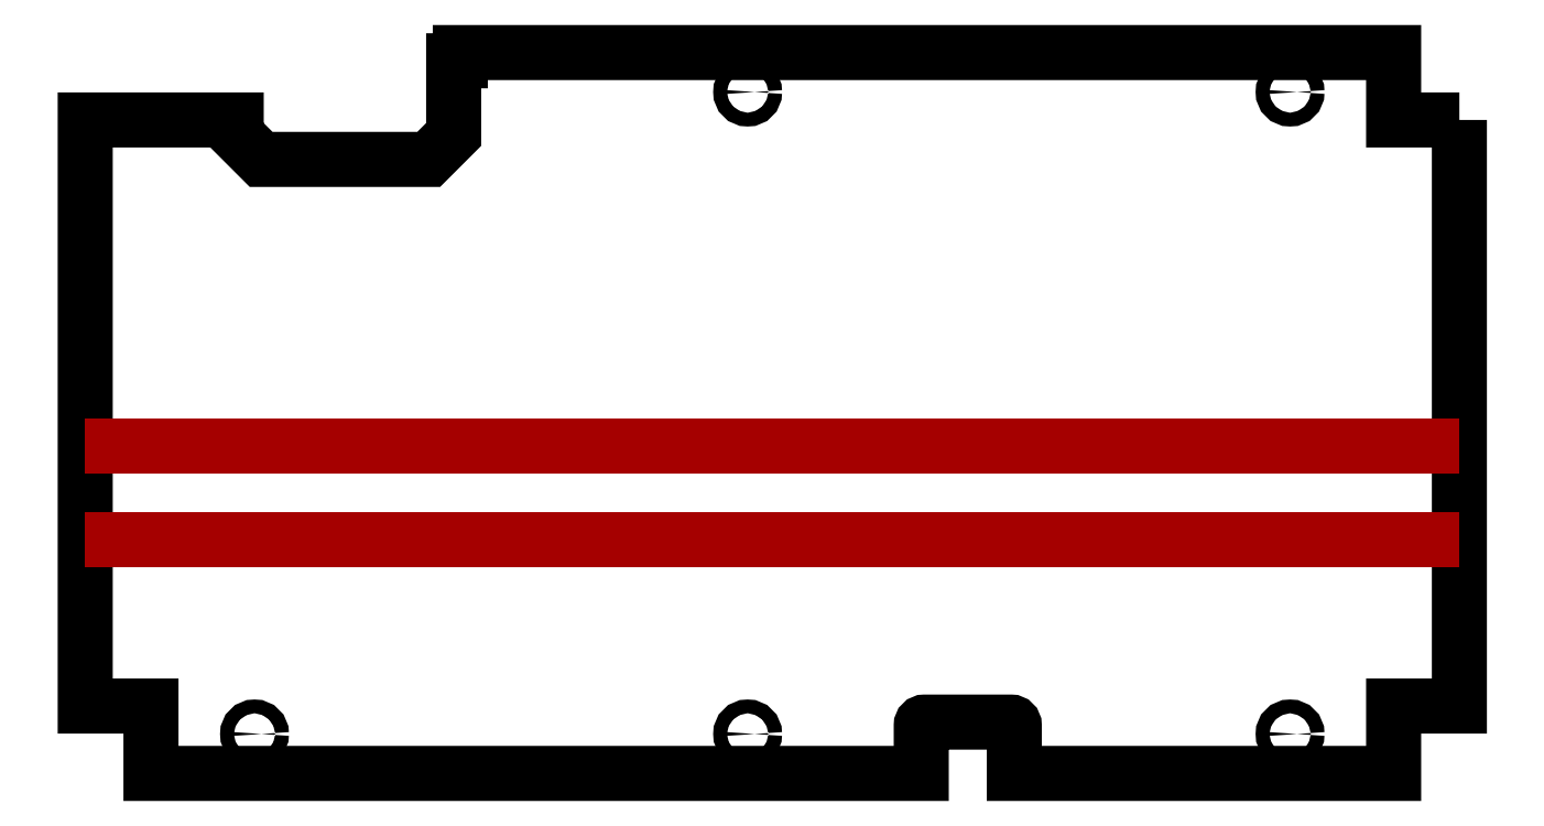
<metadata>
{"format":"dxf","ext":"dxf","renderer":"ezdxf+matplotlib","layout":"modelspace","background":"white","min_lineweight":24,"dpi":150}
</metadata>
<code>
0
SECTION
2
ENTITIES
0
POLYLINE
8
electronics_over_unfold_k0.46_DIN001
70
1
66
1
10
0
20
0
30
0
0
VERTEX
8
electronics_over_unfold_k0.46_DIN001
10
176.5
20
199.3
30
0
0
VERTEX
8
electronics_over_unfold_k0.46_DIN001
10
156.5
20
199.3
30
0
0
VERTEX
8
electronics_over_unfold_k0.46_DIN001
10
156.5
20
219.8
30
0
0
VERTEX
8
electronics_over_unfold_k0.46_DIN001
10
-127.4
20
219.8
30
0
0
VERTEX
8
electronics_over_unfold_k0.46_DIN001
10
-127.4
20
217.3
30
0
0
VERTEX
8
electronics_over_unfold_k0.46_DIN001
10
-129.4
20
217.3
30
0
0
VERTEX
8
electronics_over_unfold_k0.46_DIN001
10
-129.4
20
194.9
30
0
0
VERTEX
8
electronics_over_unfold_k0.46_DIN001
10
-137
20
187.3
30
0
0
VERTEX
8
electronics_over_unfold_k0.46_DIN001
10
-188
20
187.3
30
0
0
VERTEX
8
electronics_over_unfold_k0.46_DIN001
10
-195.6
20
194.9
30
0
0
VERTEX
8
electronics_over_unfold_k0.46_DIN001
10
-195.6
20
199.3
30
0
0
VERTEX
8
electronics_over_unfold_k0.46_DIN001
10
-241.5
20
199.3
30
0
0
VERTEX
8
electronics_over_unfold_k0.46_DIN001
10
-241.5
20
21
30
0
0
VERTEX
8
electronics_over_unfold_k0.46_DIN001
10
-221.5
20
21
30
0
0
VERTEX
8
electronics_over_unfold_k0.46_DIN001
10
-221.5
20
0.5
30
0
0
VERTEX
8
electronics_over_unfold_k0.46_DIN001
10
12.81
20
0.5
30
0
0
VERTEX
8
electronics_over_unfold_k0.46_DIN001
10
12.81
20
15.12
30
0
42
-0.4142
0
VERTEX
8
electronics_over_unfold_k0.46_DIN001
10
13.81
20
16.12
30
0
0
VERTEX
8
electronics_over_unfold_k0.46_DIN001
10
40.11
20
16.12
30
0
42
-0.4142
0
VERTEX
8
electronics_over_unfold_k0.46_DIN001
10
41.11
20
15.12
30
0
0
VERTEX
8
electronics_over_unfold_k0.46_DIN001
10
41.11
20
0.5
30
0
0
VERTEX
8
electronics_over_unfold_k0.46_DIN001
10
156.5
20
0.5
30
0
0
VERTEX
8
electronics_over_unfold_k0.46_DIN001
10
156.5
20
21
30
0
0
VERTEX
8
electronics_over_unfold_k0.46_DIN001
10
176.5
20
21
30
0
0
SEQEND
8
electronics_over_unfold_k0.46_DIN001
0
INSERT
2
SKETCH071
8
electronics_over_unfold_k0.46_DIN001
10
0
20
0
30
0
0
INSERT
2
SKETCH072
8
electronics_over_unfold_k0.46_DIN001
10
0
20
0
30
0
0
ENDSEC
0
EOF

</code>
